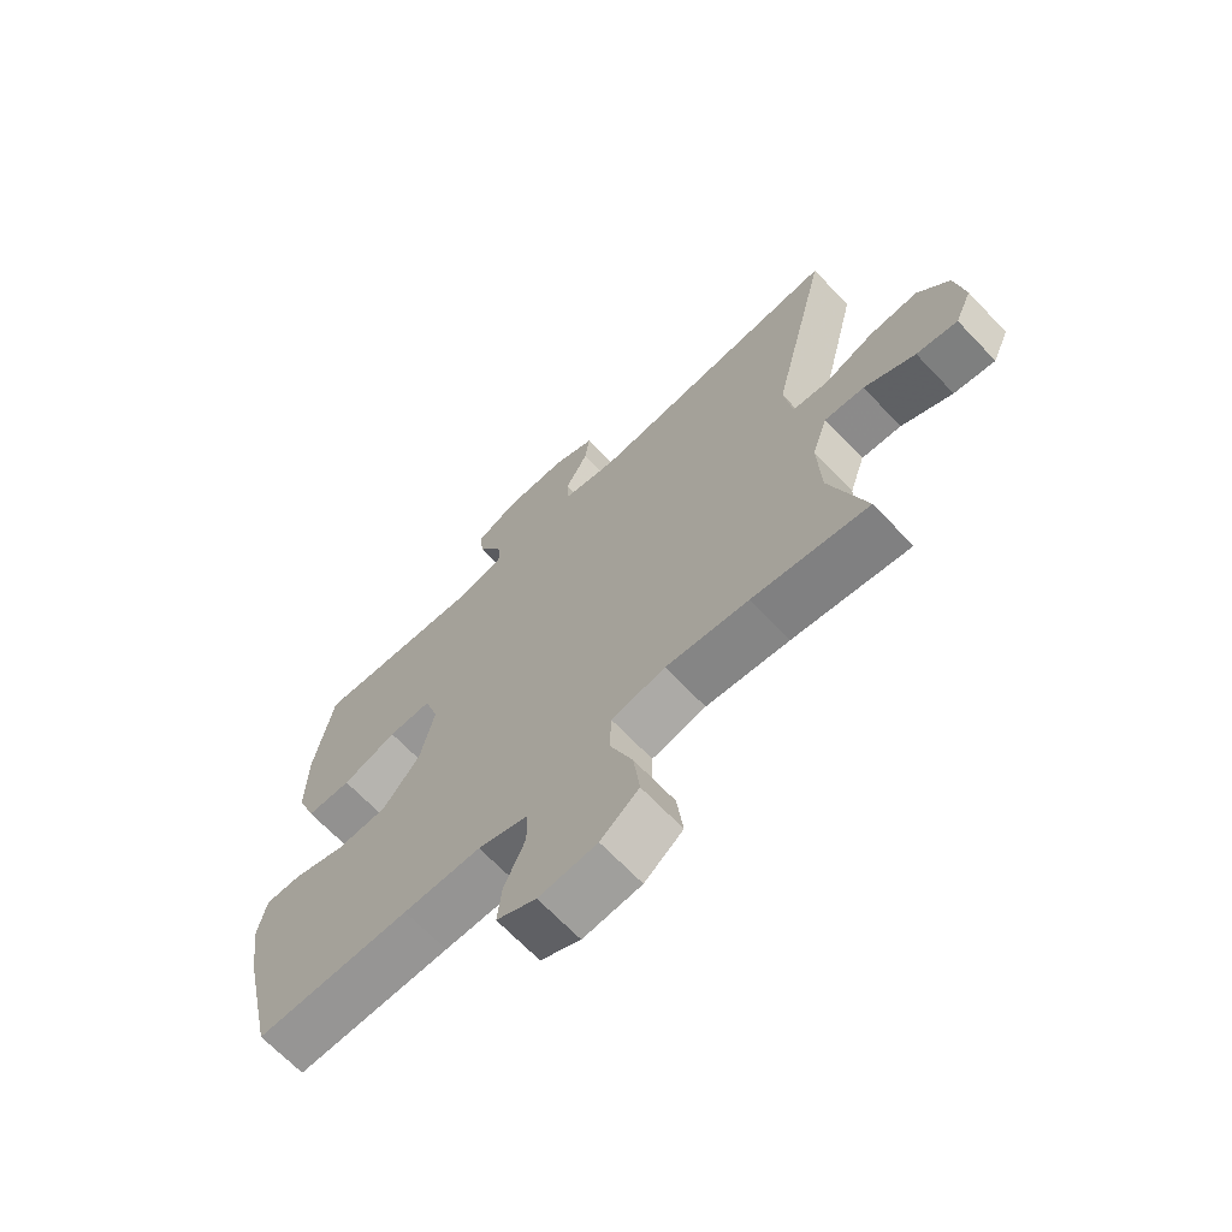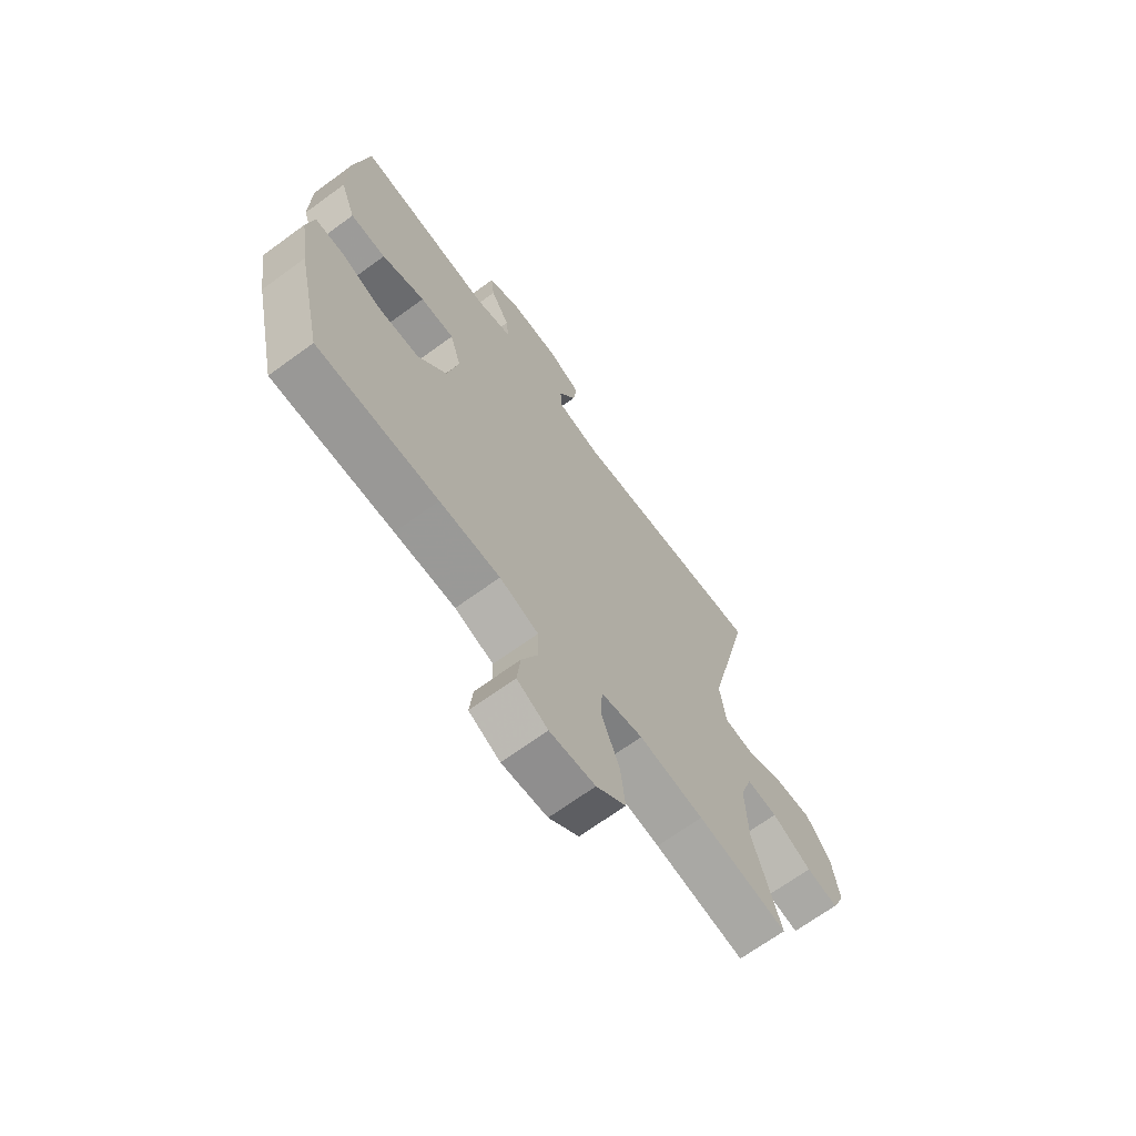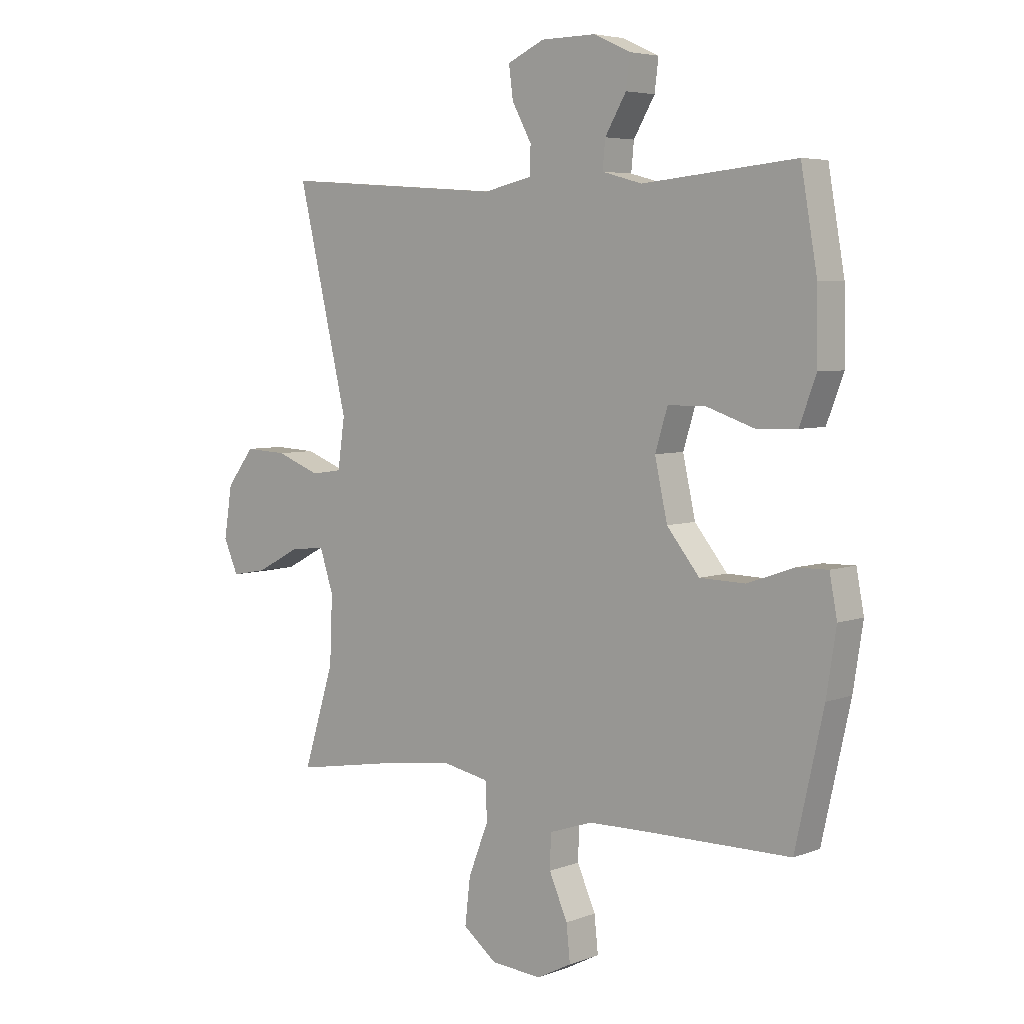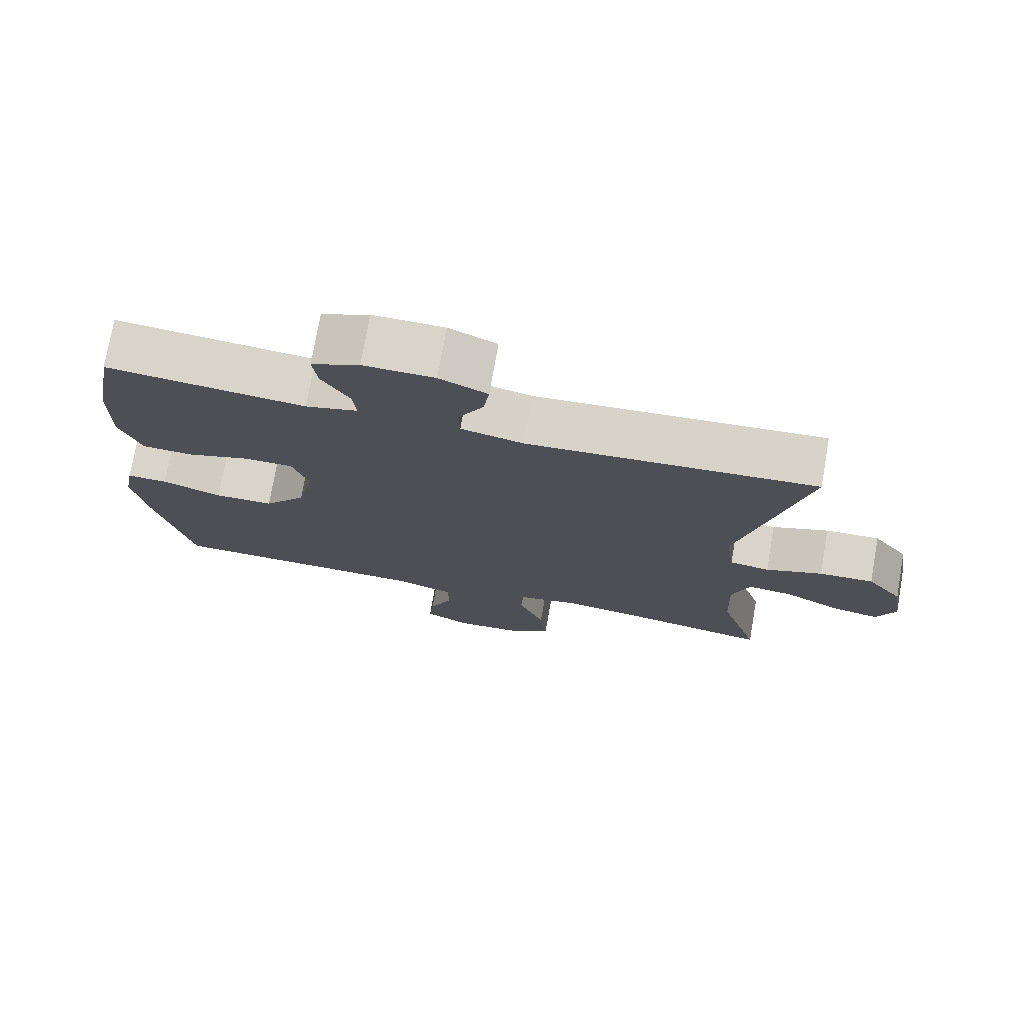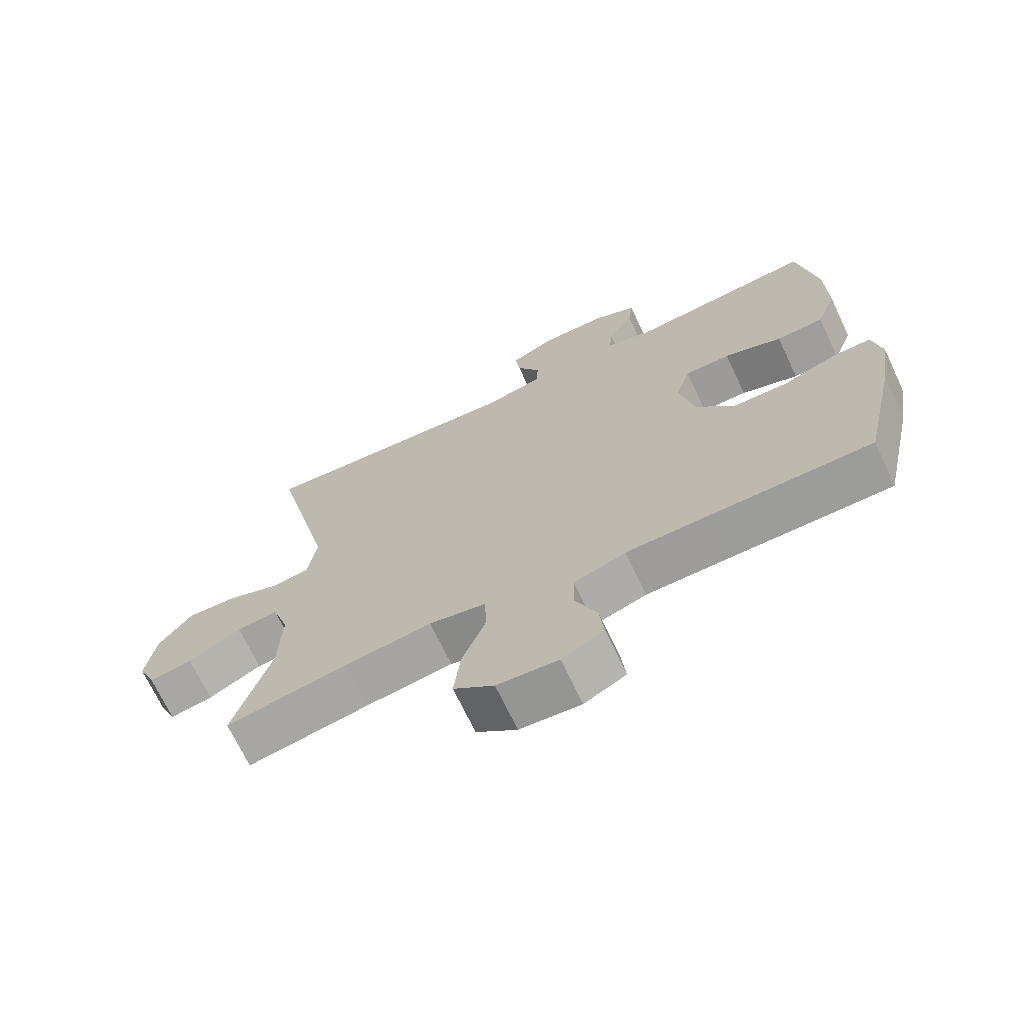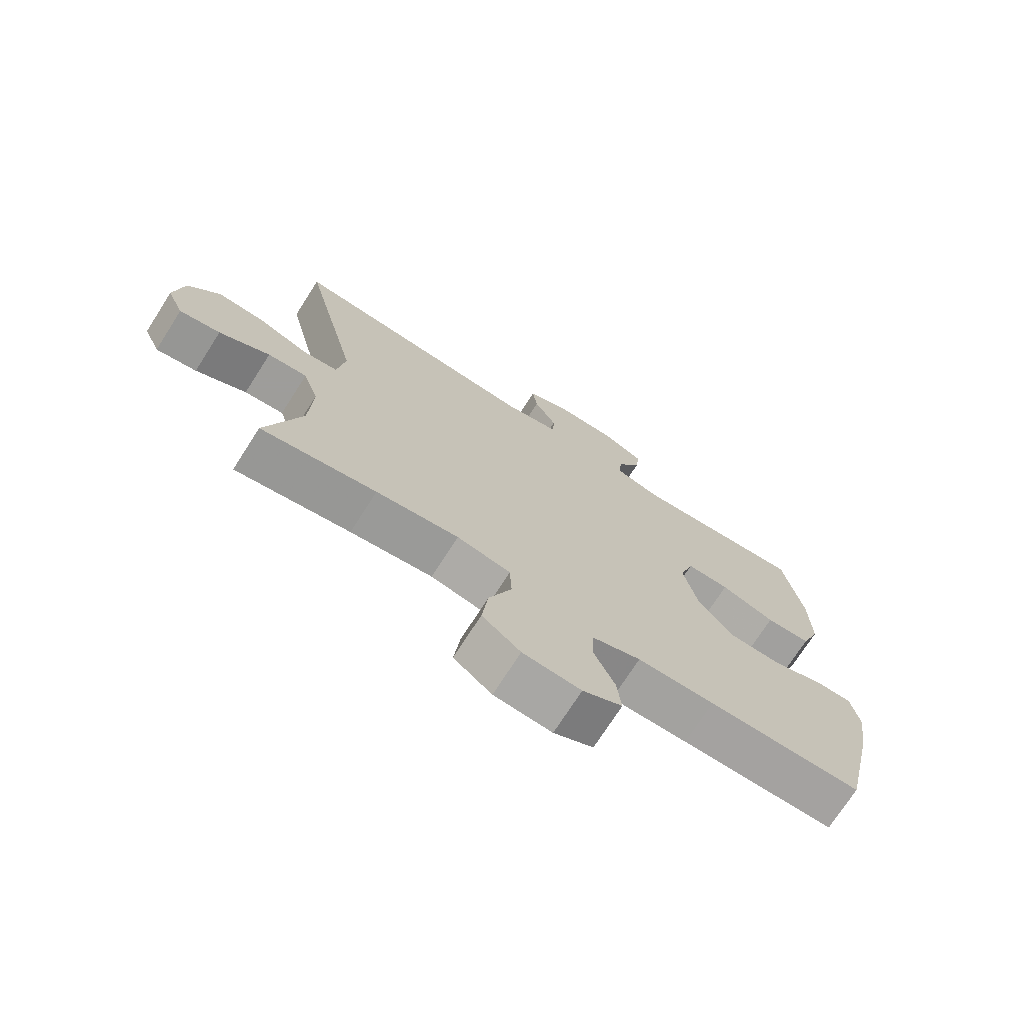
<metadata>
{"format":"obj","ext":"obj","renderer":"f3d","projection":"perspective","resolution":1024,"background":"white","views":[{"elev":-67.9,"azim":43.7,"up":"+Z"},{"elev":-68.2,"azim":-53.8,"up":"+Z"},{"elev":5.2,"azim":-139.2,"up":"+Z"},{"elev":74.9,"azim":9.9,"up":"+Z"},{"elev":-69.7,"azim":-154.7,"up":"+Z"},{"elev":-72.9,"azim":147.4,"up":"+Z"}]}
</metadata>
<code>
v -0.5 0.07 0.5
v -0.218 0.07 0.473
v -0.144 0.07 0.493
v -0.149 0.07 0.544
v -0.188 0.07 0.61
v -0.195 0.07 0.667
v -0.127 0.07 0.698
v -0.026 0.07 0.697
v 0.042 0.07 0.666
v 0.034 0.07 0.607
v -0.002 0.07 0.541
v 0 0.07 0.49
v 0.089 0.07 0.47
v 0.5 0.07 0.5
v 0.407 0.07 0.107
v 0.42 0.07 0.016
v 0.477 0.07 0.008
v 0.558 0.07 0.039
v 0.636 0.07 0.043
v 0.687 0.07 -0.023
v 0.702 0.07 -0.118
v 0.675 0.07 -0.179
v 0.609 0.07 -0.167
v 0.527 0.07 -0.124
v 0.463 0.07 -0.118
v 0.438 0.07 -0.194
v 0.443 0.07 -0.317
v 0.5 0.07 -0.5
v 0.313 0.07 -0.468
v 0.179 0.07 -0.45
v 0.092 0.07 -0.467
v 0.089 0.07 -0.535
v 0.126 0.07 -0.629
v 0.136 0.07 -0.714
v 0.074 0.07 -0.762
v -0.02 0.07 -0.769
v -0.084 0.07 -0.736
v -0.077 0.07 -0.67
v -0.043 0.07 -0.593
v -0.045 0.07 -0.531
v -0.125 0.07 -0.504
v -0.25 0.07 -0.502
v -0.5 0.07 -0.5
v -0.552 0.07 -0.267
v -0.57 0.07 -0.152
v -0.556 0.07 -0.078
v -0.498 0.07 -0.079
v -0.413 0.07 -0.109
v -0.329 0.07 -0.107
v -0.269 0.07 -0.033
v -0.246 0.07 0.072
v -0.269 0.07 0.146
v -0.339 0.07 0.146
v -0.428 0.07 0.116
v -0.501 0.07 0.119
v -0.532 0.07 0.201
v -0.53 0.07 0.328
v -0.5 0 0.5
v -0.218 0 0.473
v -0.144 0 0.493
v -0.149 0 0.544
v -0.188 0 0.61
v -0.195 0 0.667
v -0.127 0 0.698
v -0.026 0 0.697
v 0.042 0 0.666
v 0.034 0 0.607
v -0.002 0 0.541
v 0 0 0.49
v 0.089 0 0.47
v 0.5 0 0.5
v 0.407 0 0.107
v 0.42 0 0.016
v 0.477 0 0.008
v 0.558 0 0.039
v 0.636 0 0.043
v 0.687 0 -0.023
v 0.702 0 -0.118
v 0.675 0 -0.179
v 0.609 0 -0.167
v 0.527 0 -0.124
v 0.463 0 -0.118
v 0.438 0 -0.194
v 0.443 0 -0.317
v 0.5 0 -0.5
v 0.313 0 -0.468
v 0.179 0 -0.45
v 0.092 0 -0.467
v 0.089 0 -0.535
v 0.126 0 -0.629
v 0.136 0 -0.714
v 0.074 0 -0.762
v -0.02 0 -0.769
v -0.084 0 -0.736
v -0.077 0 -0.67
v -0.043 0 -0.593
v -0.045 0 -0.531
v -0.125 0 -0.504
v -0.25 0 -0.502
v -0.5 0 -0.5
v -0.552 0 -0.267
v -0.57 0 -0.152
v -0.556 0 -0.078
v -0.498 0 -0.079
v -0.413 0 -0.109
v -0.329 0 -0.107
v -0.269 0 -0.033
v -0.246 0 0.072
v -0.269 0 0.146
v -0.339 0 0.146
v -0.428 0 0.116
v -0.501 0 0.119
v -0.532 0 0.201
v -0.53 0 0.328
f 57 1 2
f 56 57 2
f 55 56 2
f 54 55 2
f 53 54 2
f 52 53 2 3
f 51 52 3
f 50 51 3
f 46 47 48
f 45 46 48
f 44 45 48
f 43 44 48
f 42 43 48
f 41 42 48 49
f 40 41 49 50
f 37 38 39
f 36 37 39
f 35 36 39
f 34 35 39
f 33 34 39
f 32 33 39
f 31 32 39 40
f 27 28 29
f 26 27 29 30
f 25 26 30 31
f 22 23 24
f 21 22 24
f 20 21 24
f 19 20 24
f 18 19 24
f 17 18 24
f 16 17 24 25
f 13 14 15
f 12 13 15 16
f 9 10 11
f 8 9 11
f 7 8 11
f 6 7 11
f 5 6 11
f 4 5 11
f 3 4 11 12
f 31 40 50
f 25 31 50
f 16 25 50
f 12 16 50
f 3 12 50
f 59 58 114
f 59 114 113
f 59 113 112
f 59 112 111
f 59 111 110
f 60 59 110 109
f 60 109 108
f 60 108 107
f 105 104 103
f 105 103 102
f 105 102 101
f 105 101 100
f 105 100 99
f 106 105 99 98
f 107 106 98 97
f 96 95 94
f 96 94 93
f 96 93 92
f 96 92 91
f 96 91 90
f 96 90 89
f 97 96 89 88
f 86 85 84
f 87 86 84 83
f 88 87 83 82
f 81 80 79
f 81 79 78
f 81 78 77
f 81 77 76
f 81 76 75
f 81 75 74
f 82 81 74 73
f 72 71 70
f 73 72 70 69
f 68 67 66
f 68 66 65
f 68 65 64
f 68 64 63
f 68 63 62
f 68 62 61
f 69 68 61 60
f 107 97 88
f 107 88 82
f 107 82 73
f 107 73 69
f 107 69 60
f 1 58 59 2
f 2 59 60 3
f 3 60 61 4
f 4 61 62 5
f 5 62 63 6
f 6 63 64 7
f 7 64 65 8
f 8 65 66 9
f 9 66 67 10
f 10 67 68 11
f 11 68 69 12
f 12 69 70 13
f 13 70 71 14
f 14 71 72 15
f 15 72 73 16
f 16 73 74 17
f 17 74 75 18
f 18 75 76 19
f 19 76 77 20
f 20 77 78 21
f 21 78 79 22
f 22 79 80 23
f 23 80 81 24
f 24 81 82 25
f 25 82 83 26
f 26 83 84 27
f 27 84 85 28
f 28 85 86 29
f 29 86 87 30
f 30 87 88 31
f 31 88 89 32
f 32 89 90 33
f 33 90 91 34
f 34 91 92 35
f 35 92 93 36
f 36 93 94 37
f 37 94 95 38
f 38 95 96 39
f 39 96 97 40
f 40 97 98 41
f 41 98 99 42
f 42 99 100 43
f 43 100 101 44
f 44 101 102 45
f 45 102 103 46
f 46 103 104 47
f 47 104 105 48
f 48 105 106 49
f 49 106 107 50
f 50 107 108 51
f 51 108 109 52
f 52 109 110 53
f 53 110 111 54
f 54 111 112 55
f 55 112 113 56
f 56 113 114 57
f 57 114 58 1

</code>
